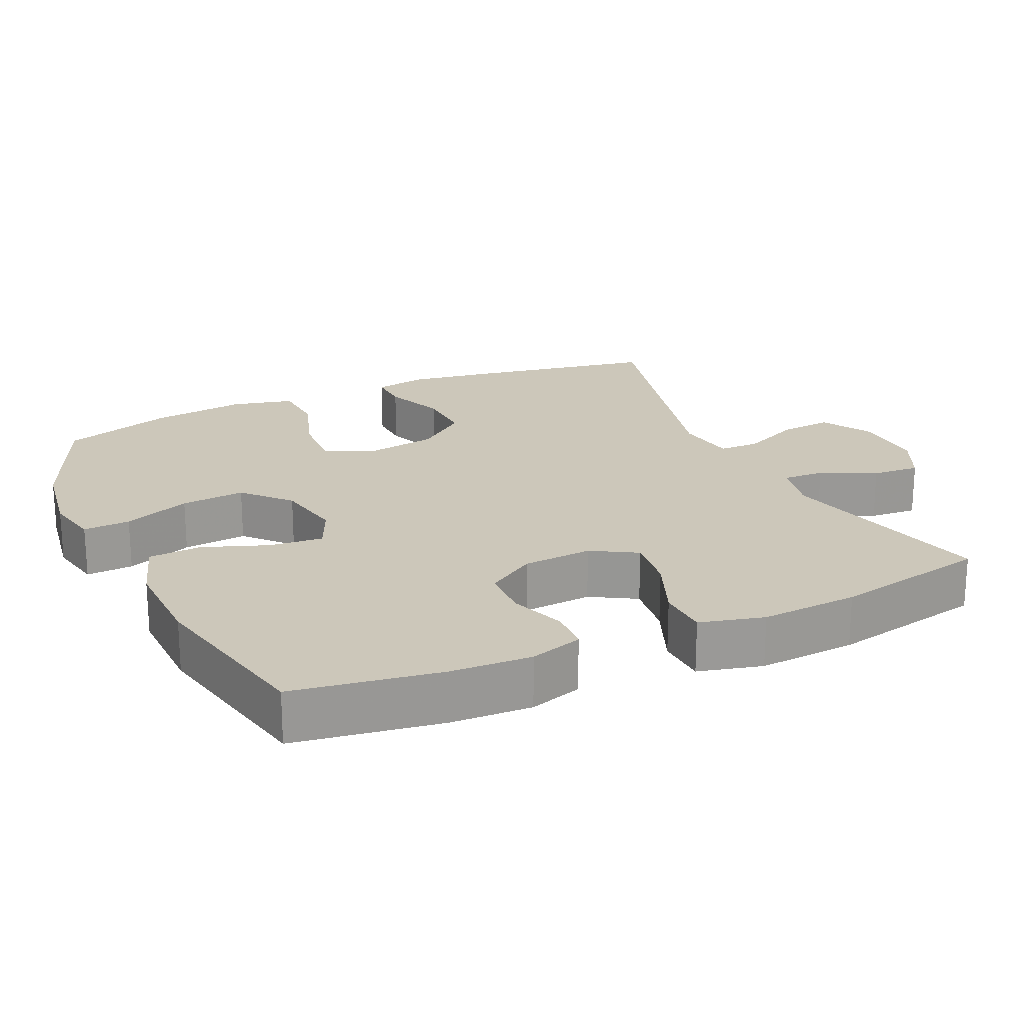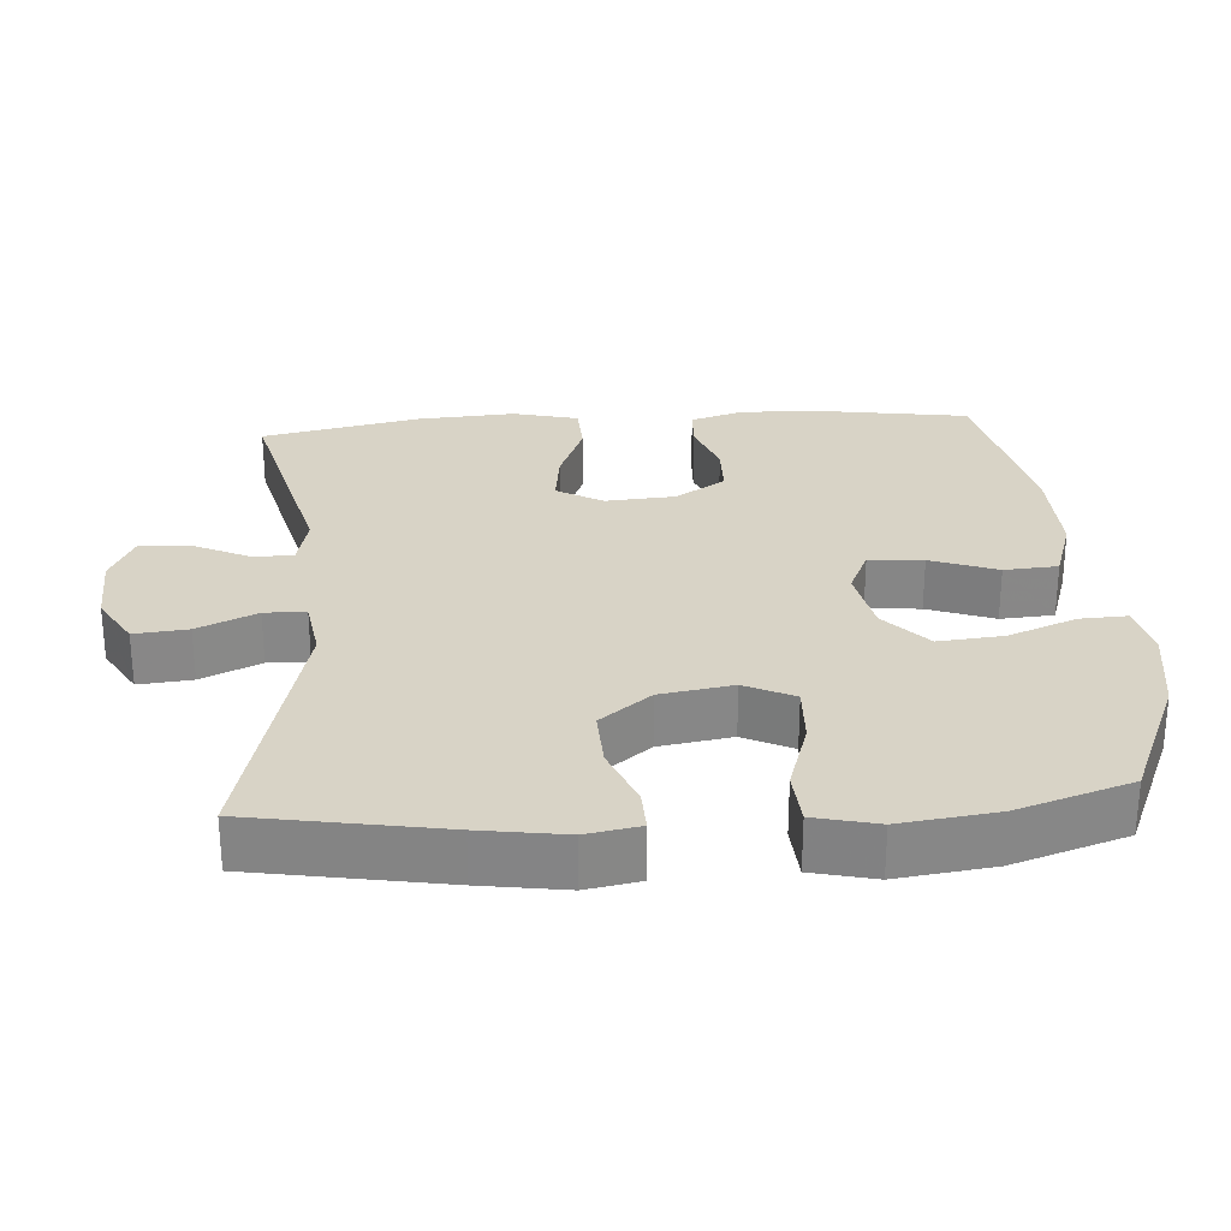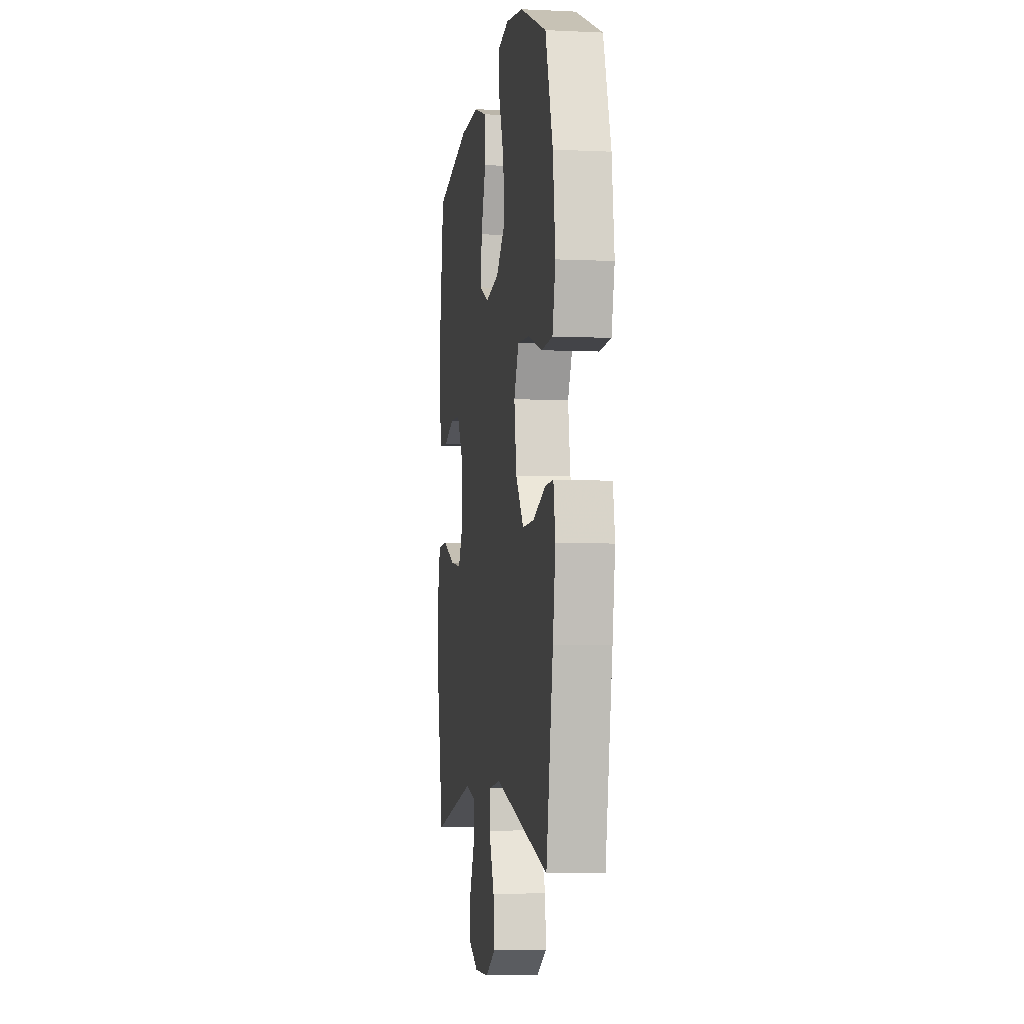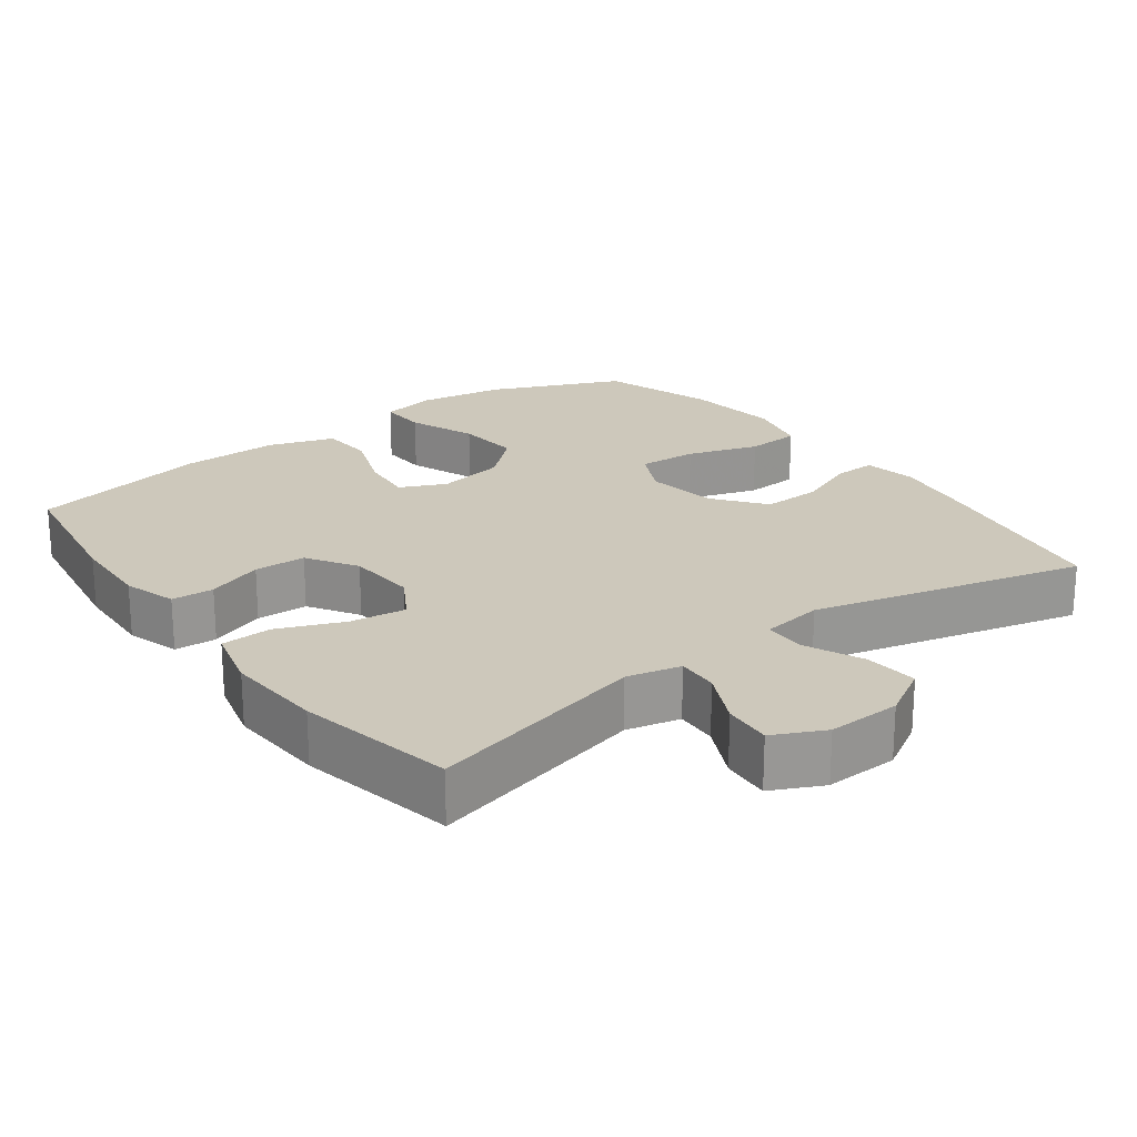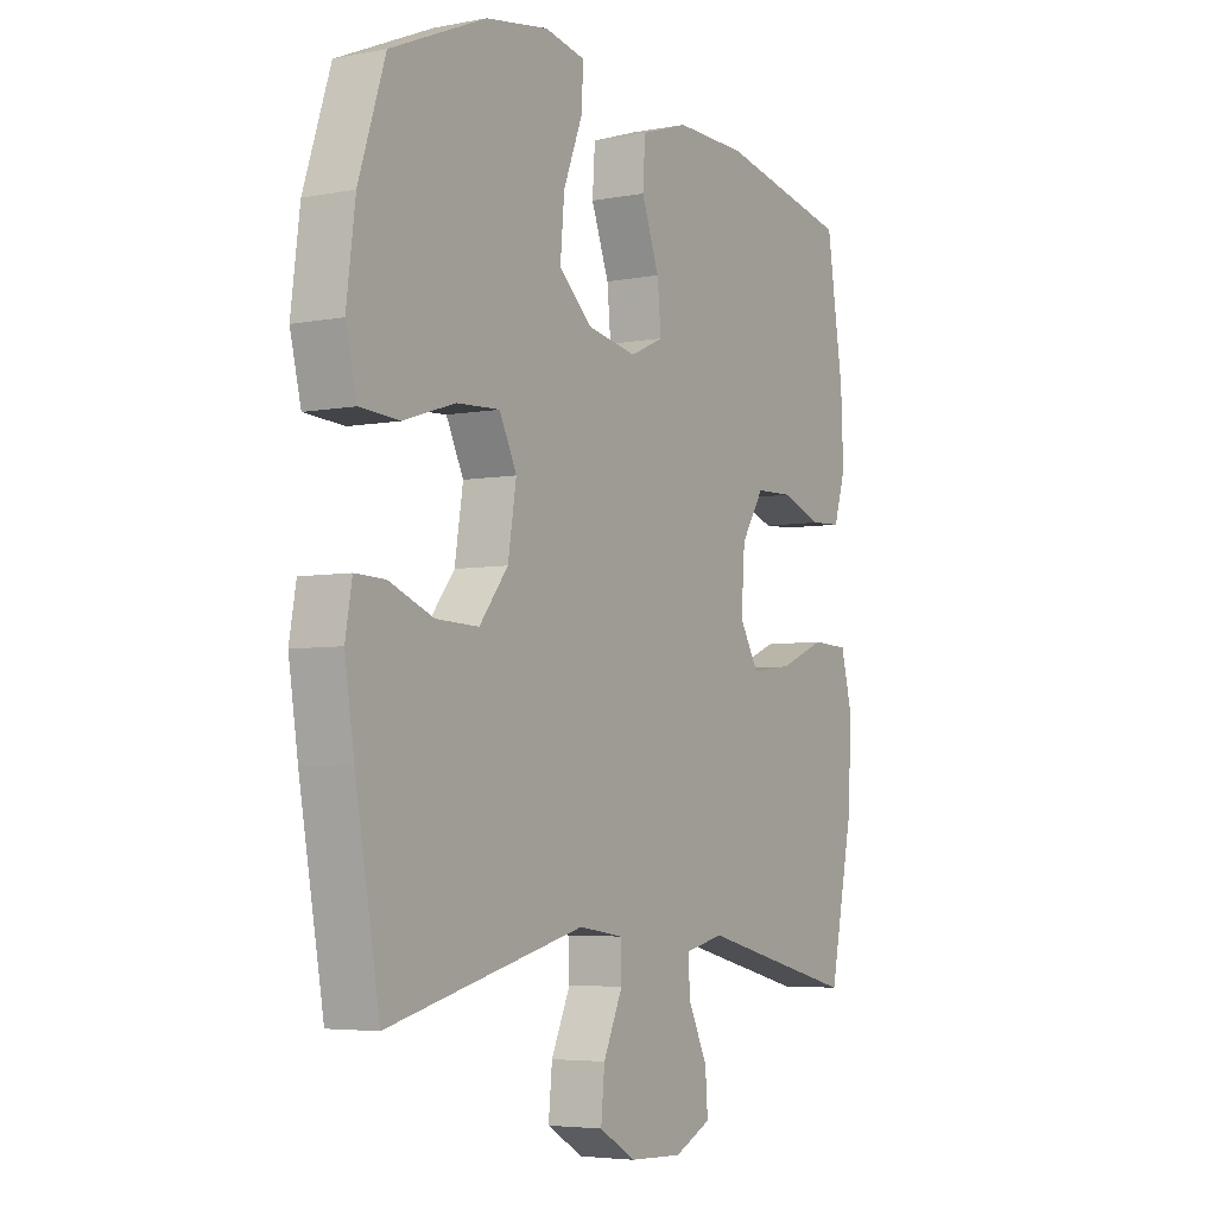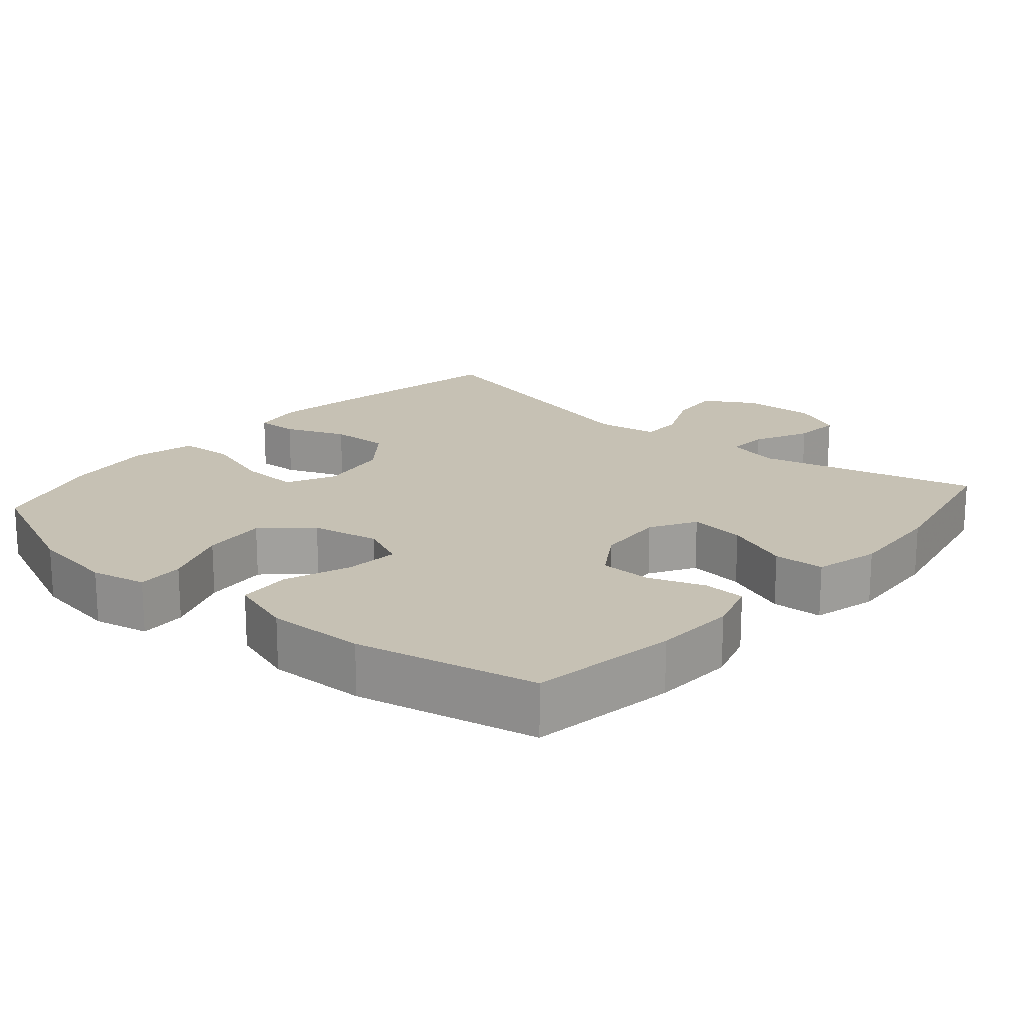
<metadata>
{"format":"obj","ext":"obj","renderer":"f3d","projection":"perspective","resolution":1024,"background":"white","views":[{"elev":21.3,"azim":65.3,"up":"+Y"},{"elev":27.8,"azim":-94.1,"up":"+Y"},{"elev":-4.5,"azim":-98.7,"up":"+Z"},{"elev":22.0,"azim":143.6,"up":"+Y"},{"elev":-4.8,"azim":-58.6,"up":"+Z"},{"elev":18.5,"azim":40.7,"up":"+Y"}]}
</metadata>
<code>
v 0.5 0.07 0.5
v 0.532 0.07 0.295
v 0.537 0.07 0.181
v 0.514 0.07 0.107
v 0.455 0.07 0.104
v 0.377 0.07 0.132
v 0.305 0.07 0.13
v 0.261 0.07 0.061
v 0.254 0.07 -0.036
v 0.291 0.07 -0.099
v 0.369 0.07 -0.089
v 0.46 0.07 -0.052
v 0.531 0.07 -0.055
v 0.554 0.07 -0.145
v 0.545 0.07 -0.282
v 0.5 0.07 -0.5
v 0.194 0.07 -0.424
v 0.119 0.07 -0.441
v 0.122 0.07 -0.499
v 0.159 0.07 -0.576
v 0.164 0.07 -0.643
v 0.093 0.07 -0.677
v -0.009 0.07 -0.673
v -0.079 0.07 -0.632
v -0.072 0.07 -0.558
v -0.035 0.07 -0.476
v -0.036 0.07 -0.419
v -0.122 0.07 -0.406
v -0.5 0.07 -0.5
v -0.547 0.07 -0.236
v -0.565 0.07 -0.119
v -0.552 0.07 -0.045
v -0.494 0.07 -0.047
v -0.409 0.07 -0.081
v -0.327 0.07 -0.084
v -0.272 0.07 -0.014
v -0.256 0.07 0.086
v -0.289 0.07 0.154
v -0.372 0.07 0.15
v -0.471 0.07 0.118
v -0.547 0.07 0.123
v -0.568 0.07 0.21
v -0.551 0.07 0.343
v -0.5 0.07 0.5
v -0.317 0.07 0.579
v -0.196 0.07 0.598
v -0.119 0.07 0.582
v -0.122 0.07 0.516
v -0.159 0.07 0.422
v -0.167 0.07 0.332
v -0.103 0.07 0.274
v -0.008 0.07 0.256
v 0.056 0.07 0.285
v 0.049 0.07 0.36
v 0.015 0.07 0.452
v 0.02 0.07 0.526
v 0.111 0.07 0.556
v 0.248 0.07 0.553
v 0.5 0 0.5
v 0.532 0 0.295
v 0.537 0 0.181
v 0.514 0 0.107
v 0.455 0 0.104
v 0.377 0 0.132
v 0.305 0 0.13
v 0.261 0 0.061
v 0.254 0 -0.036
v 0.291 0 -0.099
v 0.369 0 -0.089
v 0.46 0 -0.052
v 0.531 0 -0.055
v 0.554 0 -0.145
v 0.545 0 -0.282
v 0.5 0 -0.5
v 0.194 0 -0.424
v 0.119 0 -0.441
v 0.122 0 -0.499
v 0.159 0 -0.576
v 0.164 0 -0.643
v 0.093 0 -0.677
v -0.009 0 -0.673
v -0.079 0 -0.632
v -0.072 0 -0.558
v -0.035 0 -0.476
v -0.036 0 -0.419
v -0.122 0 -0.406
v -0.5 0 -0.5
v -0.547 0 -0.236
v -0.565 0 -0.119
v -0.552 0 -0.045
v -0.494 0 -0.047
v -0.409 0 -0.081
v -0.327 0 -0.084
v -0.272 0 -0.014
v -0.256 0 0.086
v -0.289 0 0.154
v -0.372 0 0.15
v -0.471 0 0.118
v -0.547 0 0.123
v -0.568 0 0.21
v -0.551 0 0.343
v -0.5 0 0.5
v -0.317 0 0.579
v -0.196 0 0.598
v -0.119 0 0.582
v -0.122 0 0.516
v -0.159 0 0.422
v -0.167 0 0.332
v -0.103 0 0.274
v -0.008 0 0.256
v 0.056 0 0.285
v 0.049 0 0.36
v 0.015 0 0.452
v 0.02 0 0.526
v 0.111 0 0.556
v 0.248 0 0.553
f 54 55 56 57
f 53 54 57 58
f 46 47 48 49
f 46 49 50
f 45 46 50
f 44 45 50
f 43 44 50 51
f 39 40 41 42
f 38 39 42 43
f 31 32 33 34
f 31 34 35
f 28 29 30 31
f 27 28 31 35
f 23 24 25 26
f 23 26 27
f 22 23 27
f 19 20 21 22
f 18 19 22 27
f 17 18 27 35
f 11 12 13 14
f 10 11 14 15
f 3 4 5 6
f 3 6 7
f 2 3 7
f 53 58 1 2
f 52 53 2 7
f 38 43 51 52
f 37 38 52 7
f 36 37 7 8
f 35 36 8 9
f 17 35 9 10
f 10 15 16 17
f 115 114 113 112
f 116 115 112 111
f 107 106 105 104
f 108 107 104
f 108 104 103
f 108 103 102
f 109 108 102 101
f 100 99 98 97
f 101 100 97 96
f 92 91 90 89
f 93 92 89
f 89 88 87 86
f 93 89 86 85
f 84 83 82 81
f 85 84 81
f 85 81 80
f 80 79 78 77
f 85 80 77 76
f 93 85 76 75
f 72 71 70 69
f 73 72 69 68
f 64 63 62 61
f 65 64 61
f 65 61 60
f 60 59 116 111
f 65 60 111 110
f 110 109 101 96
f 65 110 96 95
f 66 65 95 94
f 67 66 94 93
f 68 67 93 75
f 75 74 73 68
f 1 59 60 2
f 2 60 61 3
f 3 61 62 4
f 4 62 63 5
f 5 63 64 6
f 6 64 65 7
f 7 65 66 8
f 8 66 67 9
f 9 67 68 10
f 10 68 69 11
f 11 69 70 12
f 12 70 71 13
f 13 71 72 14
f 14 72 73 15
f 15 73 74 16
f 16 74 75 17
f 17 75 76 18
f 18 76 77 19
f 19 77 78 20
f 20 78 79 21
f 21 79 80 22
f 22 80 81 23
f 23 81 82 24
f 24 82 83 25
f 25 83 84 26
f 26 84 85 27
f 27 85 86 28
f 28 86 87 29
f 29 87 88 30
f 30 88 89 31
f 31 89 90 32
f 32 90 91 33
f 33 91 92 34
f 34 92 93 35
f 35 93 94 36
f 36 94 95 37
f 37 95 96 38
f 38 96 97 39
f 39 97 98 40
f 40 98 99 41
f 41 99 100 42
f 42 100 101 43
f 43 101 102 44
f 44 102 103 45
f 45 103 104 46
f 46 104 105 47
f 47 105 106 48
f 48 106 107 49
f 49 107 108 50
f 50 108 109 51
f 51 109 110 52
f 52 110 111 53
f 53 111 112 54
f 54 112 113 55
f 55 113 114 56
f 56 114 115 57
f 57 115 116 58
f 58 116 59 1

</code>
